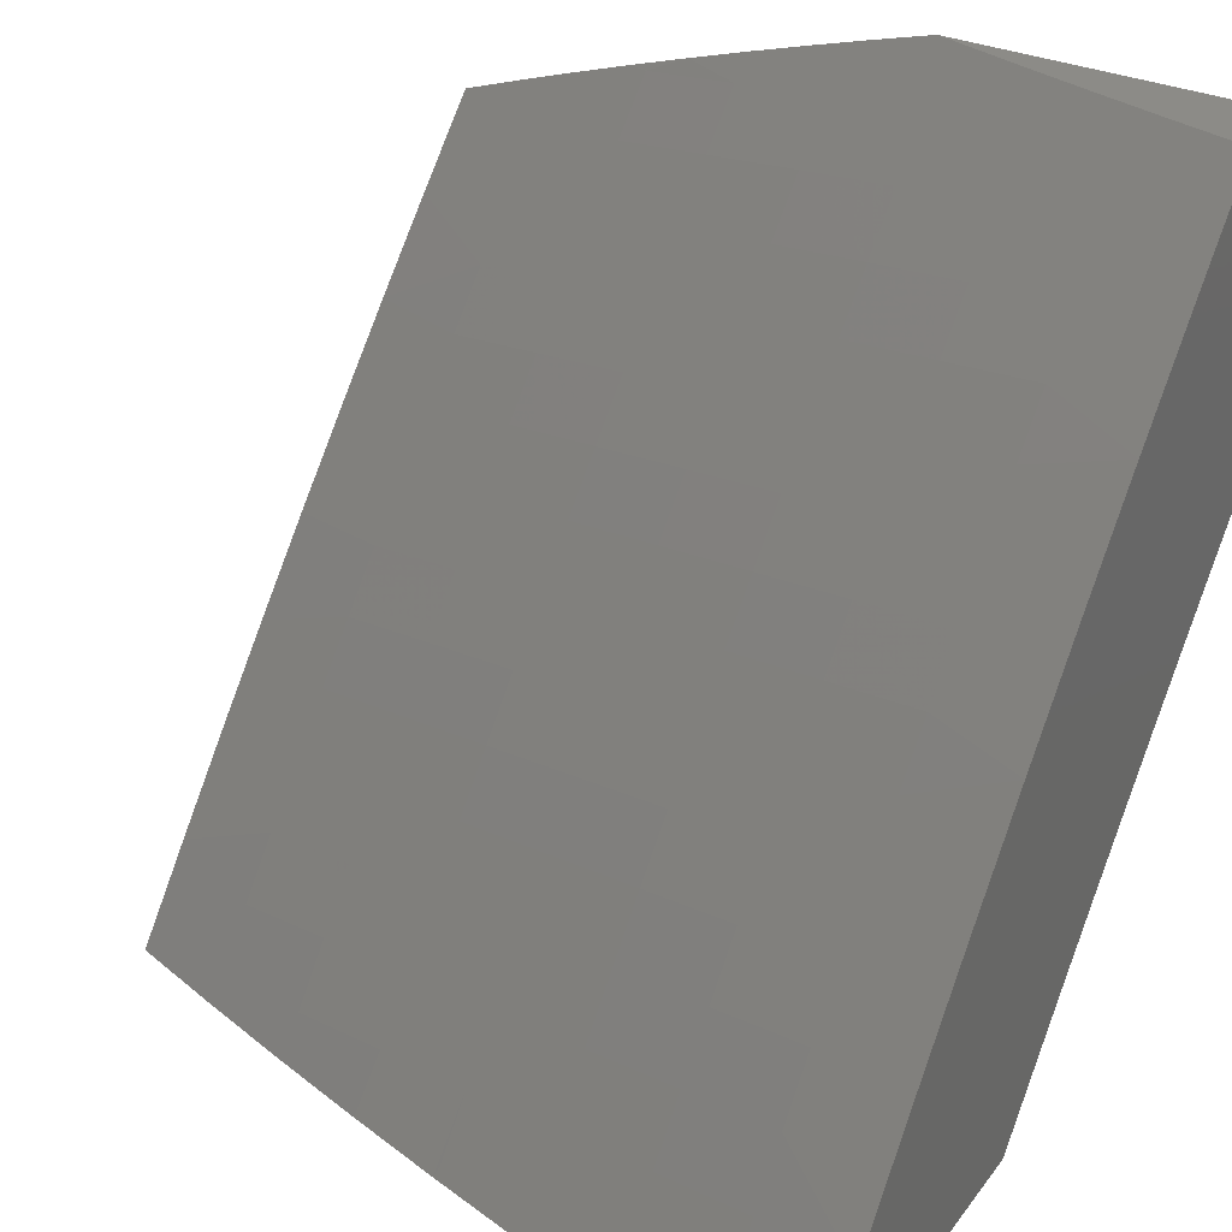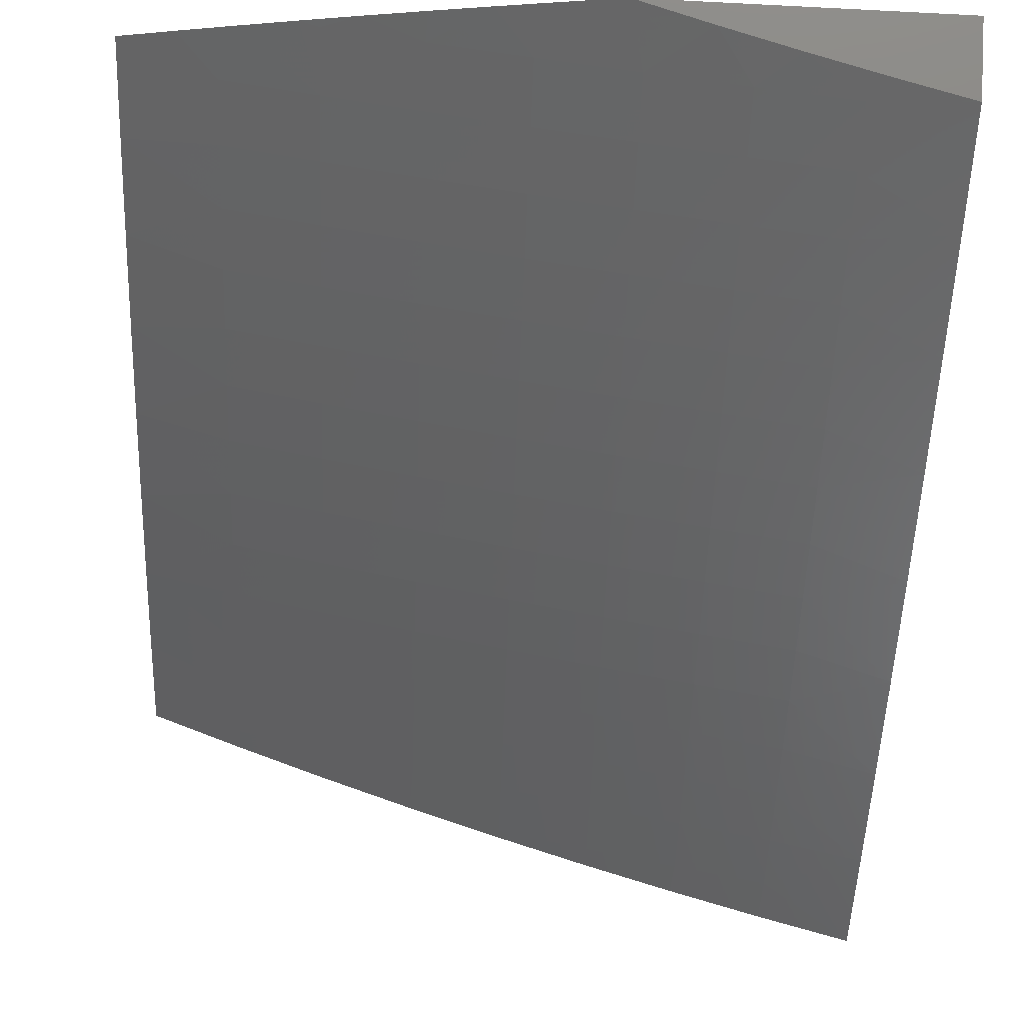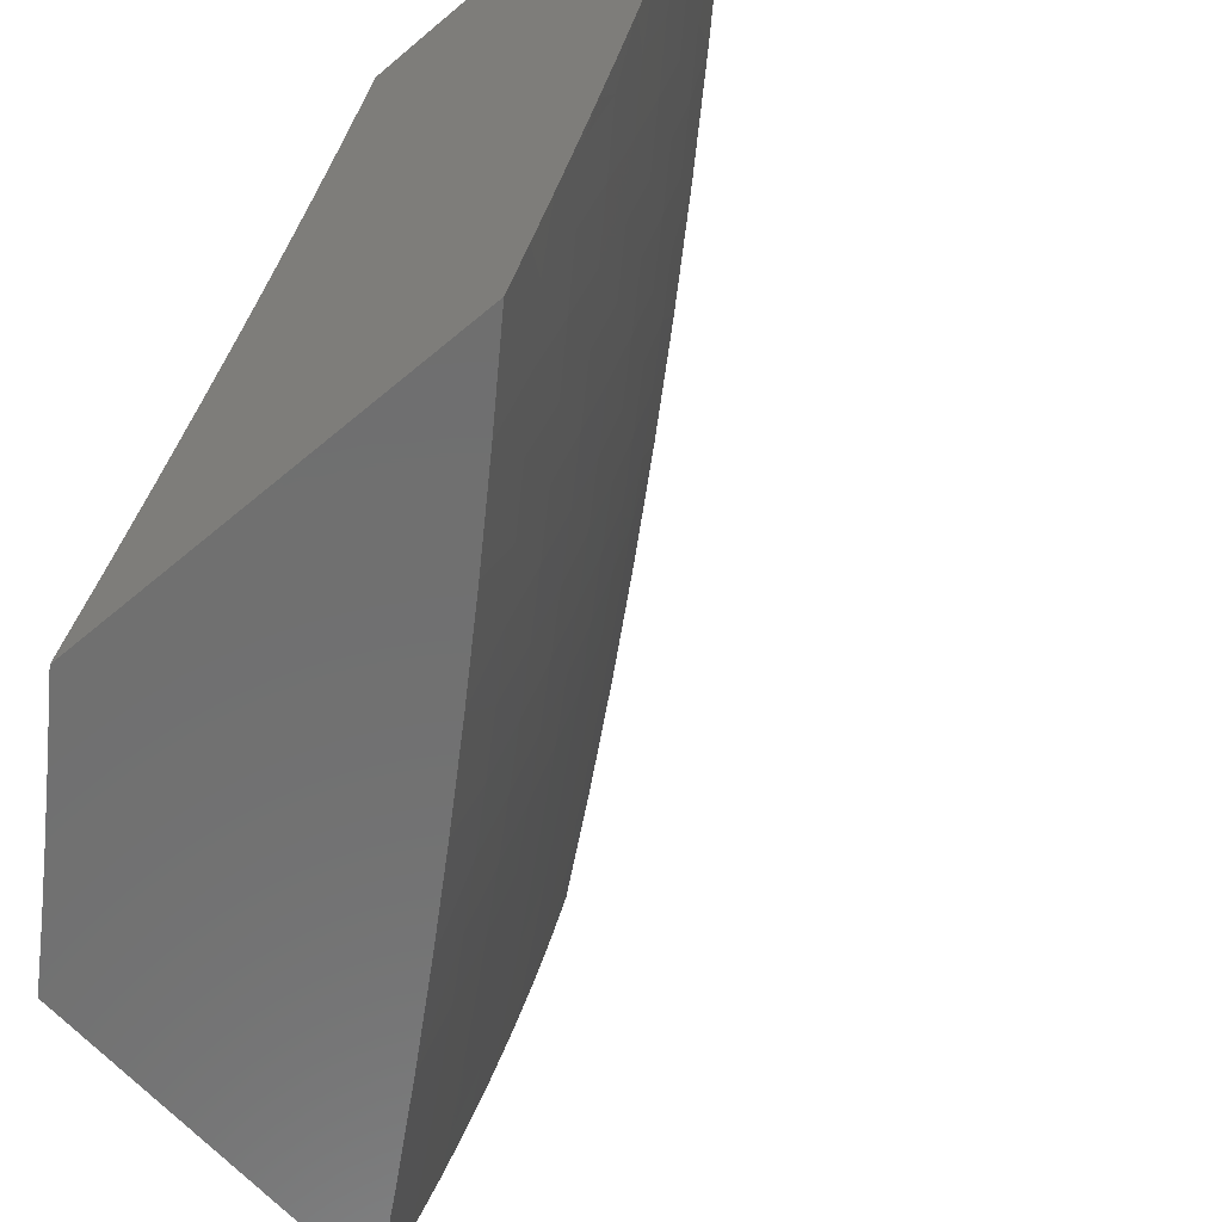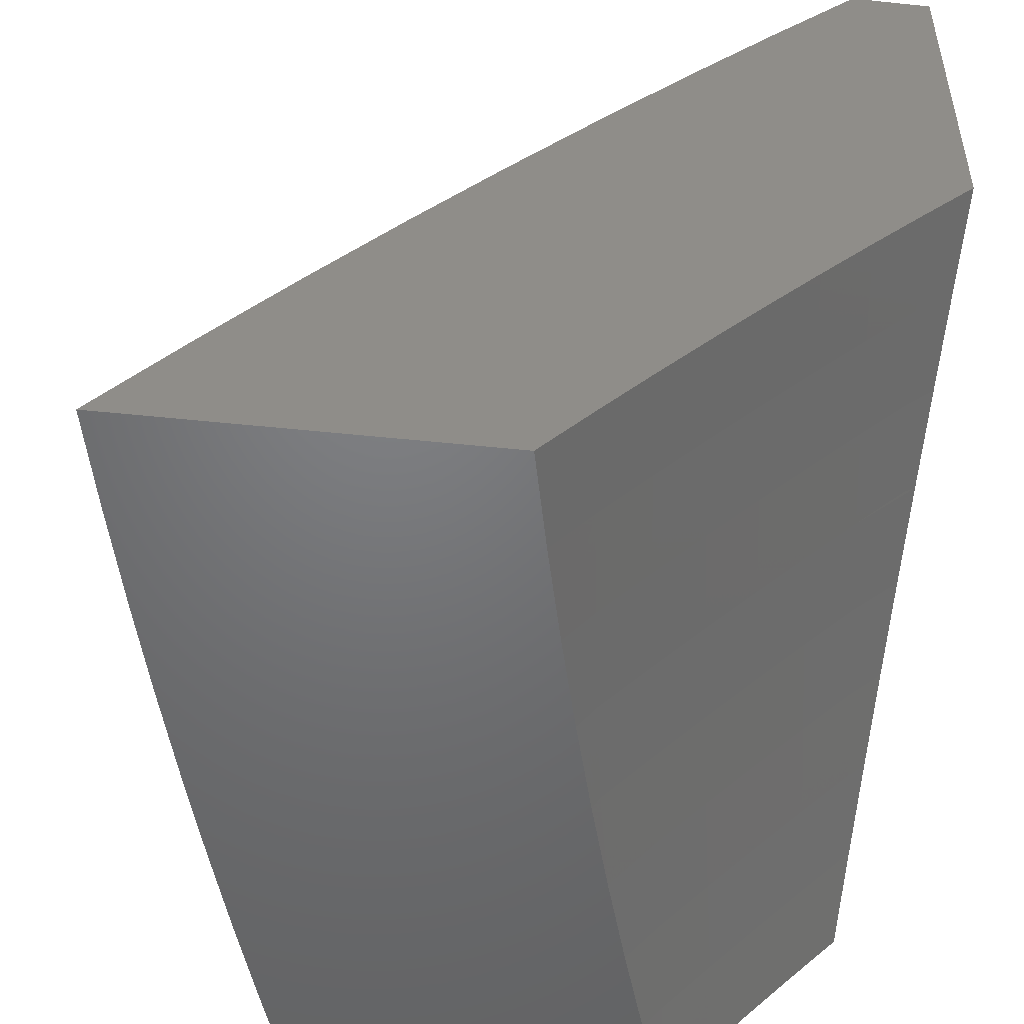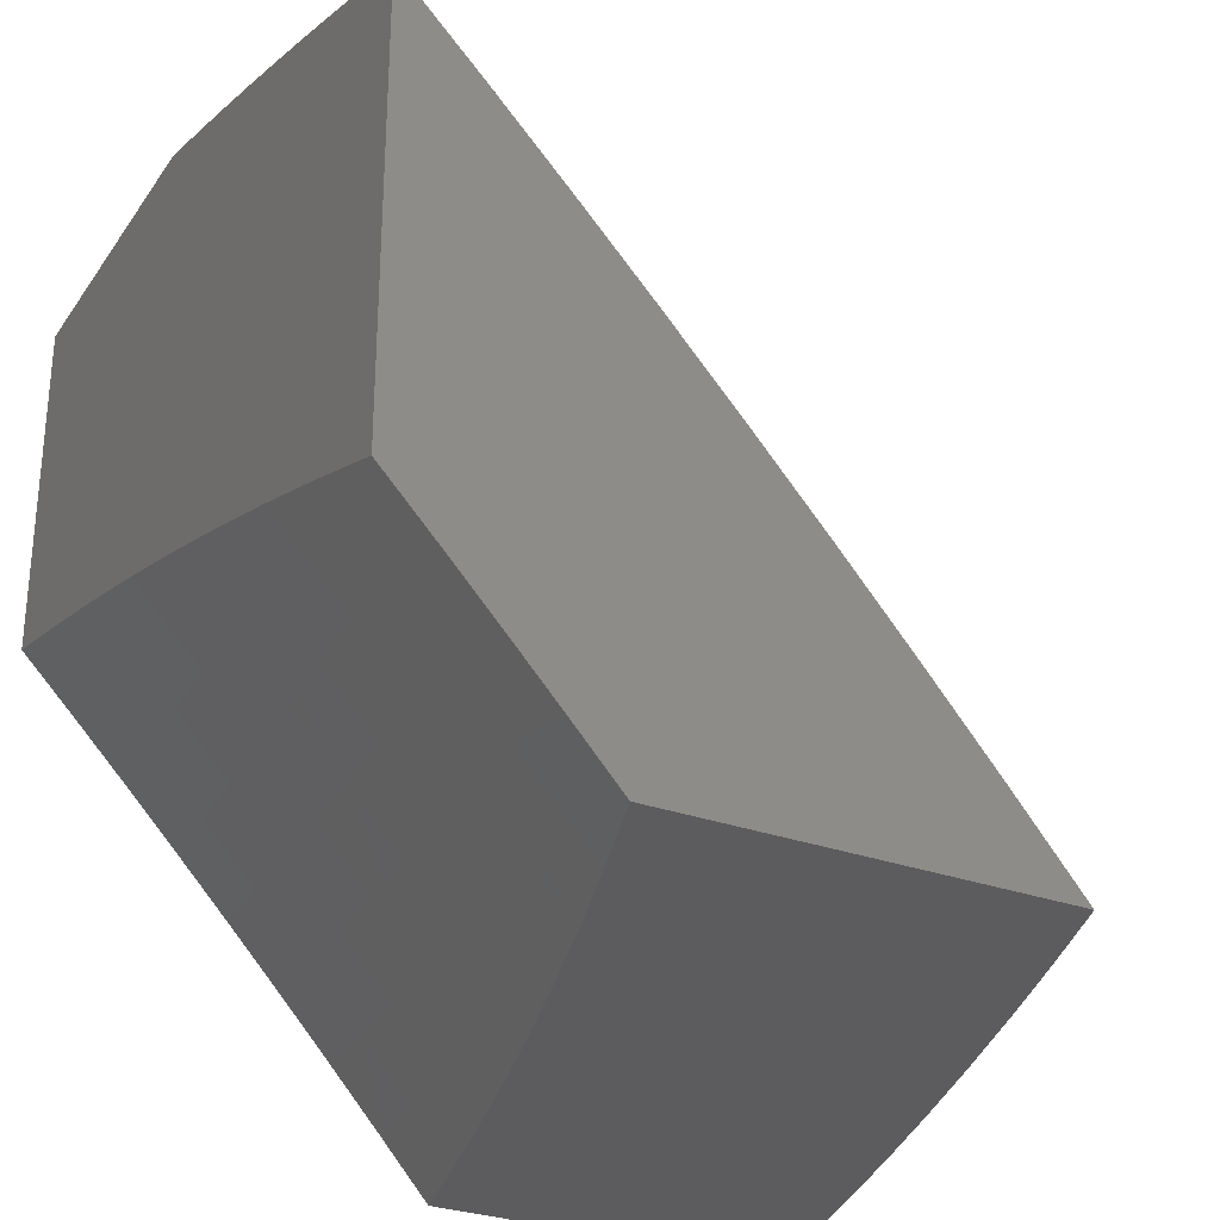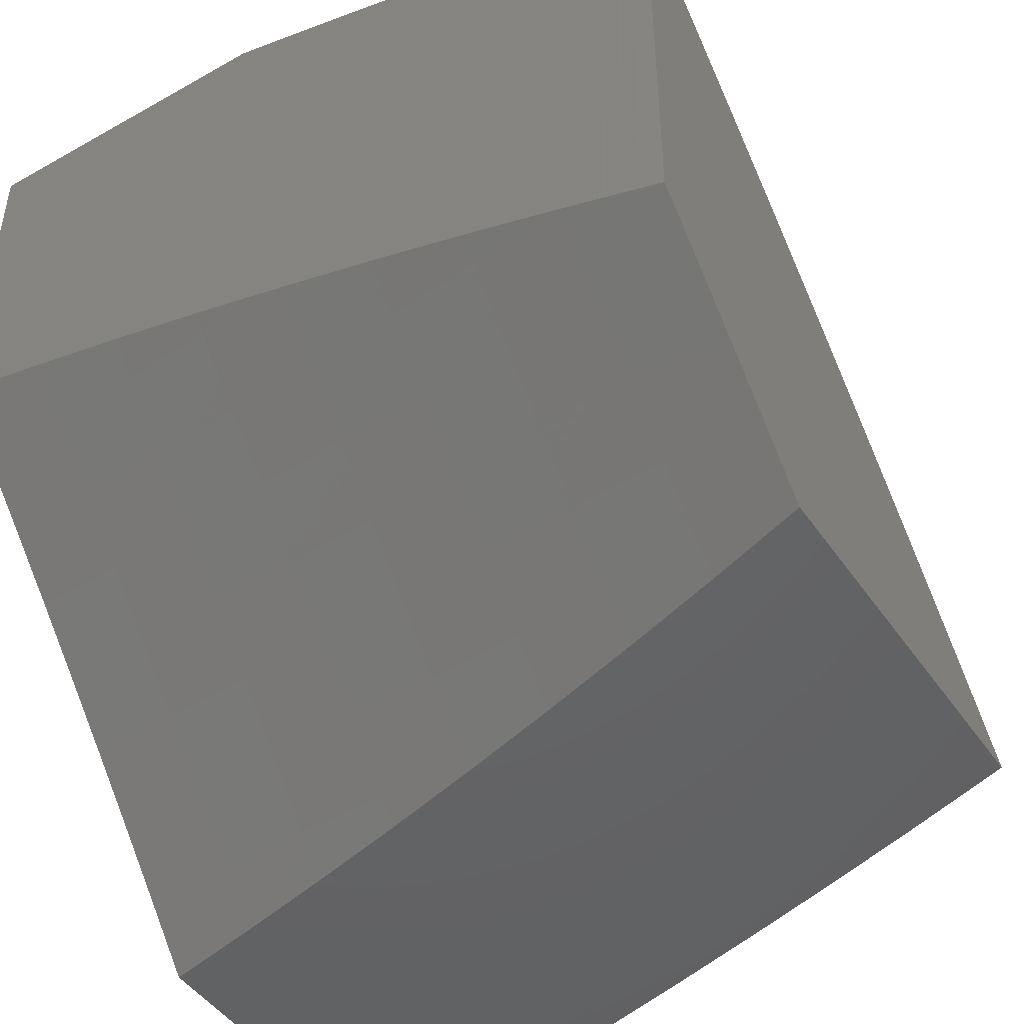
<metadata>
{"format":"stl","ext":"stl","renderer":"f3d","projection":"perspective","resolution":1024,"background":"white","views":[{"elev":32.7,"azim":-59.1,"up":"+Y"},{"elev":78.4,"azim":-86.9,"up":"+Y"},{"elev":-61.4,"azim":130.8,"up":"+Z"},{"elev":-49.9,"azim":-6.6,"up":"+Y"},{"elev":-29.7,"azim":152.2,"up":"+Y"},{"elev":-46.8,"azim":122.7,"up":"+Y"}]}
</metadata>
<code>
# stl→obj: 208 verts, 412 faces
v -8.286 7 -2.877
v -8.245 7 -3
v -8.261 7.029 -2.875
v -8.185 7.067 -3
v -8.197 7.1 -2.875
v -8.124 7.134 -3
v -8.133 7.17 -2.875
v -8.062 7.201 -3
v -8.068 7.24 -2.875
v -8 7.267 -3
v -8.003 7.31 -2.875
v -8 7.311 -2.877
v -8 7.354 -2.754
v -8 7.395 -2.629
v -8.046 7.349 -2.624
v -8.025 7.33 -2.749
v -8.09 7.26 -2.749
v -8.155 7.19 -2.749
v -8.22 7.12 -2.749
v -8.284 7.049 -2.749
v -8.066 7.367 -2.499
v -8 7.434 -2.505
v -8.085 7.385 -2.374
v -8 7.471 -2.379
v -8.018 7.454 -2.374
v -8 7.506 -2.253
v -8.035 7.47 -2.249
v -8.052 7.486 -2.125
v -8.119 7.416 -2.125
v -8.135 7.431 -2
v -8.202 7.361 -2
v -8 7.539 -2.127
v -8.068 7.501 -2
v -8 7.57 -2
v -8.186 7.346 -2.125
v -8.268 7.29 -2
v -8.252 7.275 -2.125
v -8.333 7.218 -2
v -8.317 7.204 -2.125
v -8.398 7.146 -2
v -8.382 7.132 -2.125
v -8.462 7.073 -2
v -8.446 7.059 -2.125
v -8.497 7 -2.127
v -8.466 7 -2.253
v -8.526 7 -2
v -8.428 7.045 -2.249
v -8.434 7 -2.379
v -8.409 7.029 -2.374
v -8.39 7.013 -2.499
v -8.326 7.085 -2.499
v -8.363 7 -2.629
v -8.306 7.067 -2.624
v -8.326 7 -2.753
v -8.399 7 -2.504
v -8.241 7.138 -2.624
v -8.262 7.156 -2.499
v -8.346 7.101 -2.374
v -8.281 7.173 -2.374
v -8.364 7.117 -2.249
v -8.3 7.189 -2.249
v -8.177 7.209 -2.624
v -8.197 7.227 -2.499
v -8.216 7.244 -2.374
v -8.235 7.26 -2.249
v -8.112 7.279 -2.624
v -8.132 7.297 -2.499
v -8.151 7.315 -2.374
v -8.169 7.331 -2.249
v -8.102 7.401 -2.249
v -8 7.832 -2.925
v -8 7.805 -3
v -8.047 7.802 -2.875
v -8.093 7.709 -3
v -8.106 7.74 -2.875
v -8.166 7.677 -2.875
v -8.187 7.697 -2.749
v -8.247 7.634 -2.749
v -8.267 7.653 -2.624
v -8.326 7.589 -2.624
v -8.346 7.607 -2.499
v -8.404 7.542 -2.499
v -8.423 7.559 -2.374
v -8.481 7.494 -2.374
v -8.499 7.51 -2.249
v -8.557 7.444 -2.249
v -8.574 7.459 -2.125
v -8.631 7.393 -2.125
v -8.664 7.387 -2
v -8.688 7.326 -2.125
v -8.771 7.26 -2
v -8.744 7.259 -2.125
v -8.799 7.192 -2.125
v -8.726 7.245 -2.249
v -8.782 7.177 -2.249
v -8.708 7.23 -2.374
v -8.763 7.162 -2.374
v -8.688 7.213 -2.499
v -8.744 7.146 -2.499
v -8.668 7.196 -2.624
v -8.723 7.129 -2.624
v -8.646 7.178 -2.749
v -8.701 7.111 -2.749
v -8.623 7.159 -2.875
v -8.678 7.093 -2.875
v -8.629 7.104 -3
v -8.713 7 -3
v -8.186 7.611 -3
v -8.225 7.614 -2.875
v -8.305 7.57 -2.749
v -8.384 7.525 -2.624
v -8.462 7.477 -2.499
v -8.539 7.429 -2.374
v -8.614 7.378 -2.249
v -8.277 7.511 -3
v -8.283 7.55 -2.875
v -8.363 7.506 -2.749
v -8.442 7.46 -2.624
v -8.519 7.412 -2.499
v -8.596 7.363 -2.374
v -8.67 7.312 -2.249
v -8.341 7.486 -2.875
v -8.366 7.411 -3
v -8.399 7.422 -2.875
v -8.456 7.357 -2.875
v -8.478 7.376 -2.749
v -8.535 7.31 -2.749
v -8.556 7.329 -2.624
v -8.612 7.263 -2.624
v -8.633 7.28 -2.499
v -8.455 7.31 -3
v -8.512 7.291 -2.875
v -8.591 7.245 -2.749
v -8.542 7.208 -3
v -8.568 7.225 -2.875
v -8.732 7.026 -2.875
v -8.753 7 -2.877
v -8.755 7.044 -2.749
v -8.79 7 -2.753
v -8.777 7.062 -2.624
v -8.826 7 -2.628
v -8.798 7.079 -2.499
v -8.86 7 -2.504
v -8.852 7.011 -2.499
v -8.892 7 -2.378
v -8.872 7.027 -2.374
v -8.891 7.042 -2.249
v -8.818 7.095 -2.374
v -8.837 7.11 -2.249
v -8.923 7 -2.253
v -8.909 7.056 -2.125
v -8.854 7.124 -2.125
v -8.952 7 -2.126
v -8.98 7 -2
v -8.876 7.131 -2
v -8.555 7.513 -2
v -8.516 7.525 -2.125
v -8.441 7.575 -2.249
v -8.365 7.624 -2.374
v -8.287 7.671 -2.499
v -8.208 7.717 -2.624
v -8.128 7.76 -2.749
v -8.458 7.591 -2.125
v -8.444 7.637 -2
v -8.399 7.656 -2.125
v -8.332 7.76 -2
v -8.34 7.72 -2.125
v -8.28 7.784 -2.125
v -8.263 7.769 -2.249
v -8.203 7.832 -2.249
v -8.186 7.816 -2.374
v -8.125 7.878 -2.374
v -8.107 7.861 -2.499
v -8.046 7.923 -2.499
v -8.027 7.904 -2.624
v -8 7.955 -2.547
v -8 7.932 -2.623
v -8.218 7.881 -2
v -8.22 7.848 -2.125
v -8.143 7.895 -2.249
v -8.064 7.941 -2.374
v -8 7.978 -2.471
v -8.159 7.911 -2.125
v -8.102 8 -2
v -8.098 7.974 -2.125
v -8.078 8 -2.099
v -8.053 8 -2.198
v -8.081 7.958 -2.249
v -8.027 8 -2.297
v -8 8 -2.395
v -8 7.908 -2.699
v -8.007 7.885 -2.749
v -8.088 7.842 -2.624
v -8.068 7.823 -2.749
v -8.148 7.78 -2.624
v -8 7.884 -2.775
v -8 7.858 -2.85
v -8.168 7.798 -2.499
v -8.246 7.752 -2.374
v -8.323 7.705 -2.249
v -8.227 7.735 -2.499
v -8.305 7.688 -2.374
v -8.382 7.64 -2.249
v -8.421 7.441 -2.749
v -8.499 7.395 -2.624
v -8.576 7.346 -2.499
v -8.652 7.296 -2.374
v -8 8 -2
f 1 2 3
f 3 2 4
f 3 4 5
f 5 4 6
f 5 6 7
f 7 6 8
f 7 8 9
f 9 8 10
f 9 10 11
f 11 10 12
f 11 12 13
f 14 15 13
f 13 15 16
f 13 16 11
f 11 16 17
f 11 17 9
f 9 17 18
f 9 18 7
f 7 18 19
f 7 19 5
f 5 19 20
f 5 20 3
f 3 20 1
f 15 14 21
f 21 14 22
f 21 22 23
f 23 22 24
f 23 24 25
f 25 24 26
f 25 26 27
f 27 26 28
f 27 28 29
f 29 28 30
f 29 30 31
f 26 32 28
f 28 32 33
f 28 33 30
f 32 34 33
f 29 31 35
f 35 31 36
f 35 36 37
f 37 36 38
f 37 38 39
f 39 38 40
f 39 40 41
f 41 40 42
f 41 42 43
f 43 42 44
f 43 44 45
f 42 46 44
f 43 45 47
f 47 45 48
f 47 48 49
f 49 48 50
f 49 50 51
f 51 50 52
f 51 52 53
f 53 52 54
f 53 54 20
f 20 54 1
f 48 55 50
f 50 55 52
f 20 19 53
f 53 19 56
f 53 56 51
f 51 56 57
f 51 57 58
f 58 57 59
f 58 59 60
f 60 59 61
f 60 61 41
f 41 61 39
f 47 49 58
f 58 49 51
f 43 47 60
f 60 47 58
f 60 41 43
f 19 18 56
f 56 18 62
f 56 62 57
f 57 62 63
f 57 63 59
f 59 63 64
f 59 64 61
f 61 64 65
f 61 65 39
f 39 65 37
f 18 17 62
f 62 17 66
f 62 66 63
f 63 66 67
f 63 67 64
f 64 67 68
f 64 68 65
f 65 68 69
f 65 69 37
f 37 69 35
f 17 16 66
f 66 16 15
f 66 15 67
f 67 15 21
f 67 21 68
f 68 21 23
f 68 23 69
f 69 23 70
f 69 70 35
f 35 70 29
f 27 29 70
f 27 70 25
f 25 70 23
f 71 72 73
f 73 72 74
f 73 74 75
f 75 74 76
f 75 76 77
f 77 76 78
f 77 78 79
f 79 78 80
f 79 80 81
f 81 80 82
f 81 82 83
f 83 82 84
f 83 84 85
f 85 84 86
f 85 86 87
f 87 86 88
f 87 88 89
f 89 88 90
f 89 90 91
f 91 90 92
f 91 92 93
f 93 92 94
f 93 94 95
f 95 94 96
f 95 96 97
f 97 96 98
f 97 98 99
f 99 98 100
f 99 100 101
f 101 100 102
f 101 102 103
f 103 102 104
f 103 104 105
f 105 104 106
f 105 106 107
f 74 108 76
f 76 108 109
f 76 109 78
f 78 109 110
f 78 110 80
f 80 110 111
f 80 111 82
f 82 111 112
f 82 112 84
f 84 112 113
f 84 113 86
f 86 113 114
f 86 114 88
f 88 114 90
f 108 115 109
f 109 115 116
f 109 116 110
f 110 116 117
f 110 117 111
f 111 117 118
f 111 118 112
f 112 118 119
f 112 119 113
f 113 119 120
f 113 120 114
f 114 120 121
f 114 121 90
f 90 121 92
f 116 115 122
f 122 115 123
f 122 123 124
f 124 123 125
f 124 125 126
f 126 125 127
f 126 127 128
f 128 127 129
f 128 129 130
f 130 129 98
f 130 98 96
f 123 131 125
f 125 131 132
f 125 132 127
f 127 132 133
f 127 133 129
f 129 133 100
f 129 100 98
f 131 134 132
f 132 134 135
f 132 135 133
f 133 135 102
f 133 102 100
f 135 134 104
f 104 134 106
f 105 107 136
f 136 107 137
f 136 137 138
f 138 137 139
f 138 139 140
f 140 139 141
f 140 141 142
f 142 141 143
f 142 143 144
f 144 143 145
f 144 145 146
f 146 145 147
f 146 147 148
f 148 147 149
f 148 149 97
f 97 149 95
f 145 150 147
f 147 150 151
f 147 151 149
f 149 151 152
f 149 152 95
f 95 152 93
f 150 153 151
f 151 153 154
f 151 154 155
f 91 93 155
f 155 93 152
f 155 152 151
f 89 156 87
f 87 156 157
f 87 157 85
f 85 157 158
f 85 158 83
f 83 158 159
f 83 159 81
f 81 159 160
f 81 160 79
f 79 160 161
f 79 161 77
f 77 161 162
f 77 162 75
f 75 162 73
f 157 156 163
f 163 156 164
f 163 164 165
f 165 164 166
f 165 166 167
f 167 166 168
f 167 168 169
f 169 168 170
f 169 170 171
f 171 170 172
f 171 172 173
f 173 172 174
f 173 174 175
f 175 174 176
f 175 176 177
f 166 178 168
f 168 178 179
f 168 179 170
f 170 179 180
f 170 180 172
f 172 180 181
f 172 181 174
f 174 181 182
f 174 182 176
f 179 178 183
f 183 178 184
f 183 184 185
f 185 184 186
f 185 186 187
f 185 187 188
f 188 187 189
f 188 189 181
f 181 189 190
f 181 190 182
f 177 191 175
f 175 191 192
f 175 192 193
f 193 192 194
f 193 194 195
f 195 194 162
f 195 162 161
f 191 196 192
f 192 196 194
f 196 197 194
f 194 197 73
f 194 73 162
f 197 71 73
f 175 193 173
f 173 193 198
f 173 198 171
f 171 198 199
f 171 199 169
f 169 199 200
f 169 200 167
f 167 200 165
f 198 193 195
f 188 181 180
f 185 188 183
f 183 188 180
f 183 180 179
f 198 195 201
f 201 195 161
f 201 161 160
f 198 201 199
f 199 201 202
f 199 202 200
f 200 202 203
f 200 203 165
f 165 203 163
f 202 201 160
f 203 202 159
f 159 202 160
f 116 122 117
f 117 122 204
f 117 204 118
f 118 204 205
f 118 205 119
f 119 205 206
f 119 206 120
f 120 206 207
f 120 207 121
f 121 207 94
f 121 94 92
f 203 159 158
f 157 163 158
f 158 163 203
f 122 124 204
f 204 124 126
f 204 126 205
f 205 126 128
f 205 128 206
f 206 128 130
f 206 130 207
f 207 130 96
f 207 96 94
f 104 102 135
f 136 138 105
f 105 138 103
f 138 140 103
f 103 140 101
f 148 97 99
f 140 142 101
f 101 142 99
f 144 146 142
f 142 146 148
f 142 148 99
f 34 32 208
f 208 32 190
f 190 32 26
f 190 26 182
f 182 26 176
f 176 26 24
f 176 24 177
f 177 24 191
f 191 24 22
f 191 22 196
f 196 22 197
f 197 22 14
f 197 14 71
f 71 14 72
f 72 14 13
f 72 13 12
f 12 10 72
f 8 115 10
f 10 115 108
f 10 108 74
f 115 8 123
f 123 8 6
f 123 6 4
f 123 4 131
f 131 4 2
f 131 2 134
f 134 2 106
f 106 2 107
f 74 72 10
f 42 91 46
f 46 91 155
f 46 155 154
f 91 42 89
f 89 42 40
f 89 40 38
f 89 38 156
f 156 38 36
f 156 36 164
f 164 36 31
f 164 31 30
f 164 30 166
f 166 30 33
f 166 33 34
f 166 34 178
f 178 34 208
f 178 208 184
f 2 1 107
f 107 1 54
f 107 54 137
f 137 54 52
f 137 52 139
f 139 52 55
f 139 55 141
f 141 55 48
f 141 48 143
f 143 48 45
f 143 45 145
f 145 45 44
f 145 44 150
f 150 44 46
f 150 46 153
f 153 46 154
f 190 189 208
f 208 189 187
f 208 187 186
f 186 184 208

</code>
